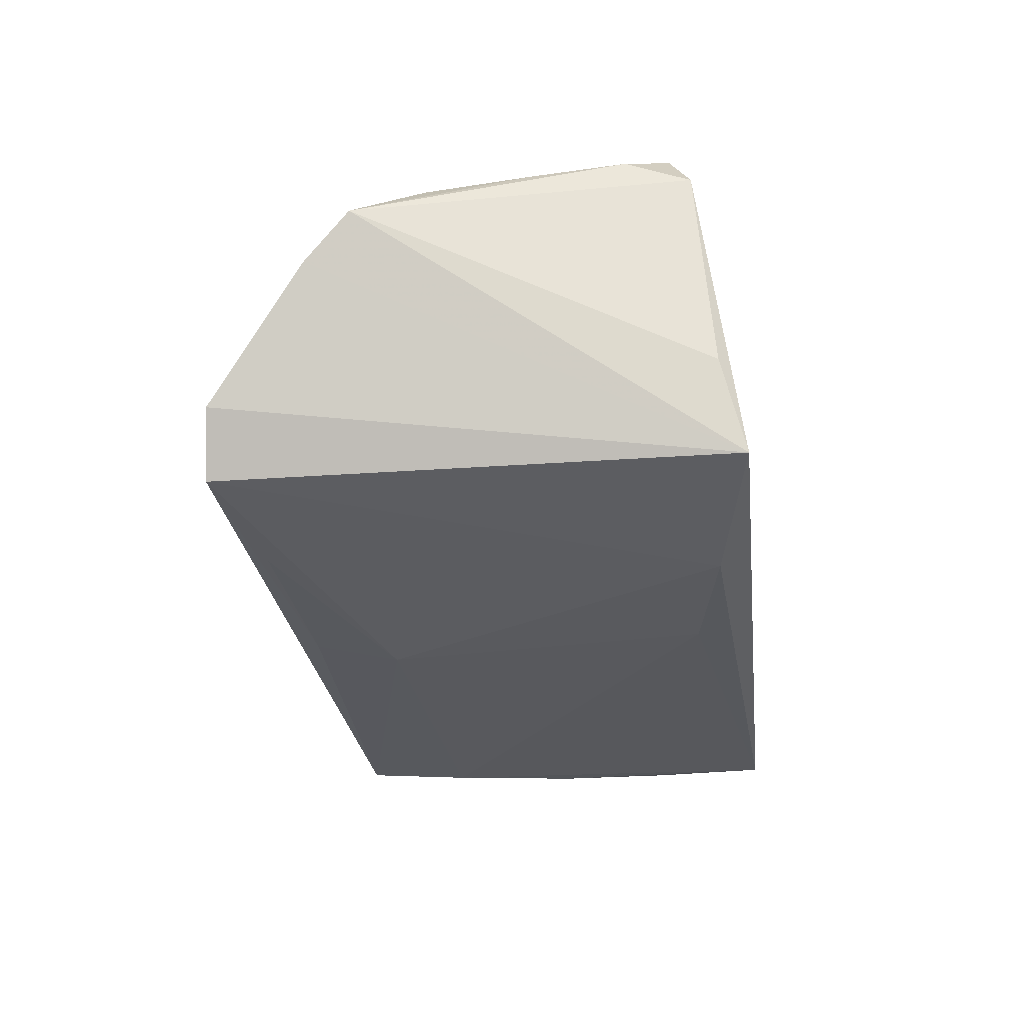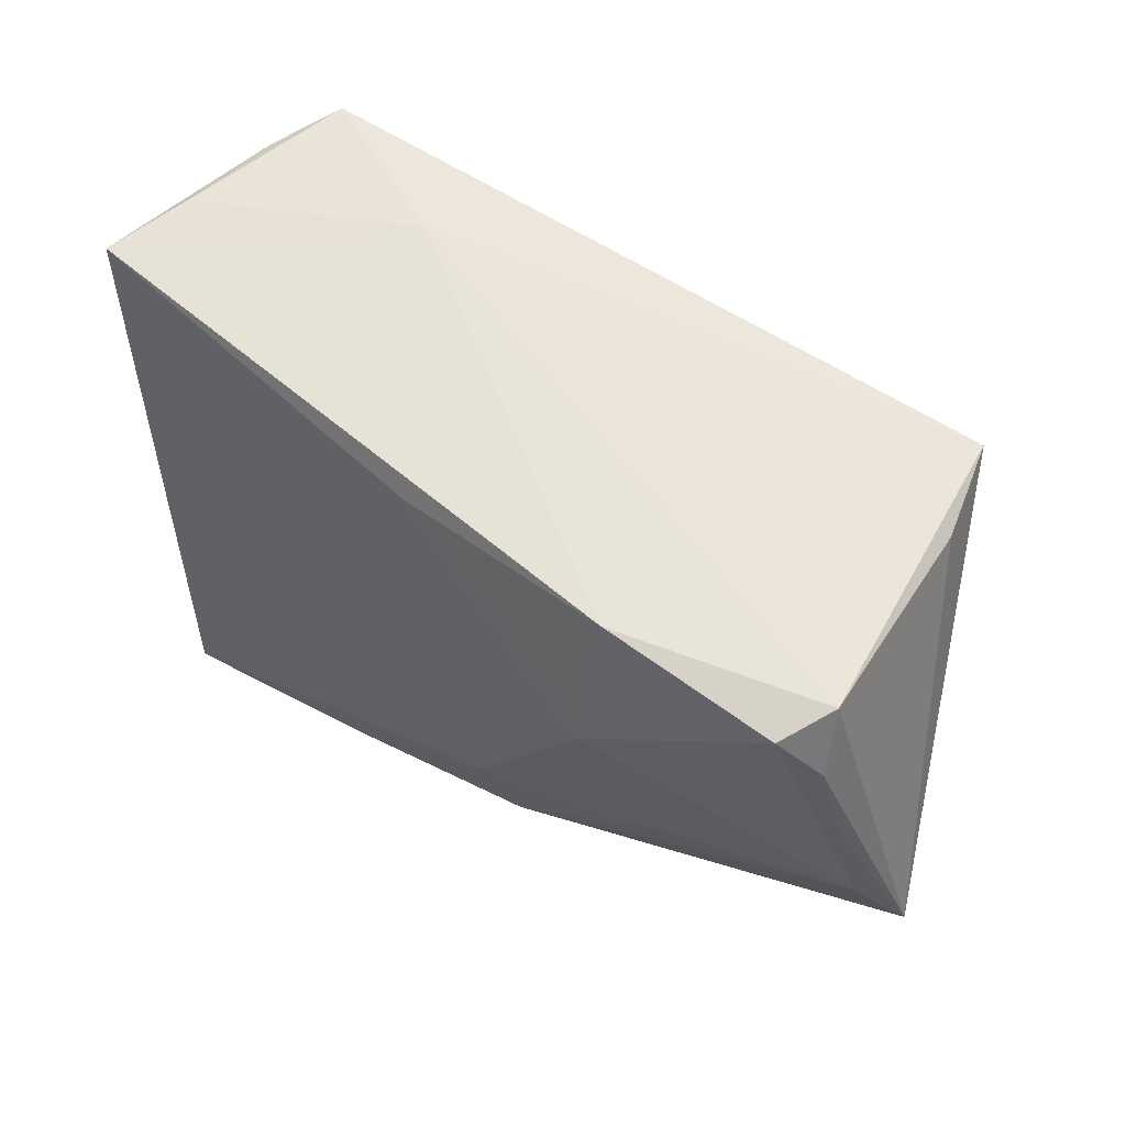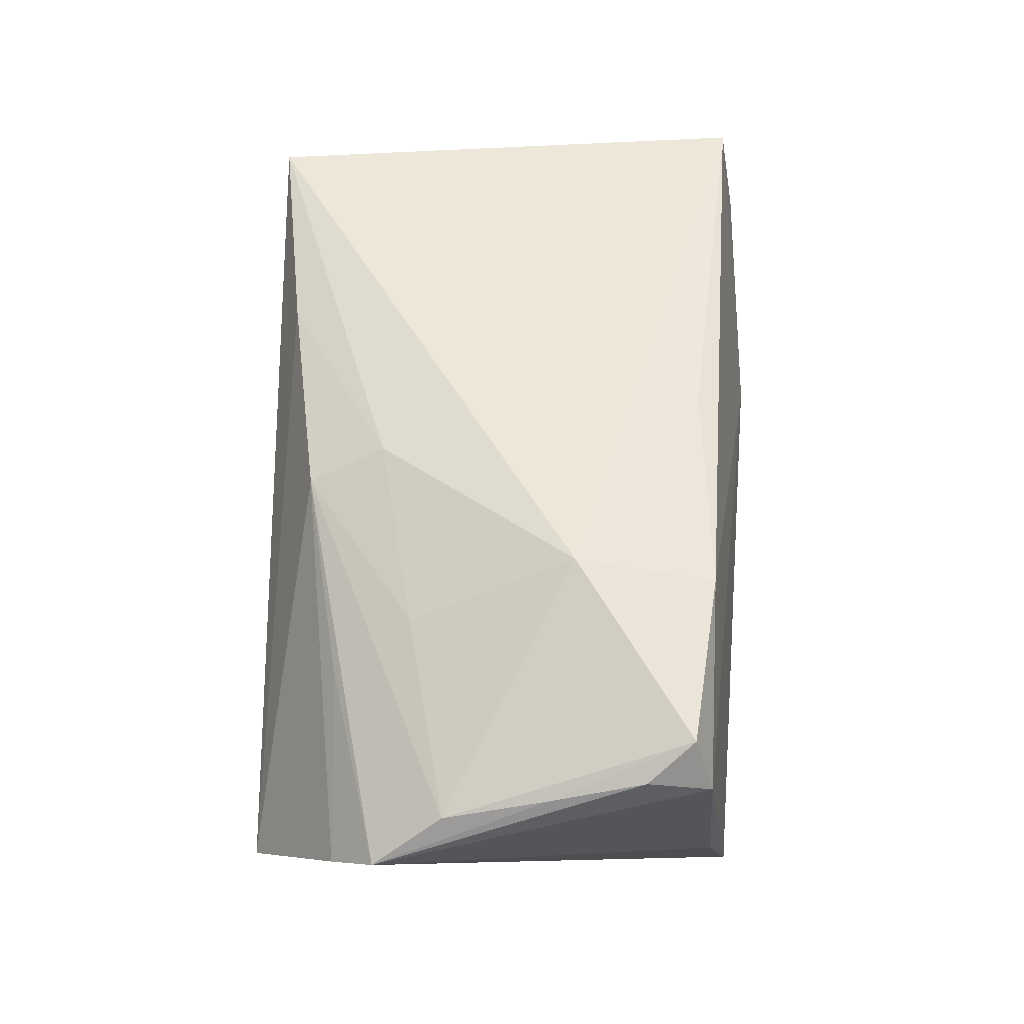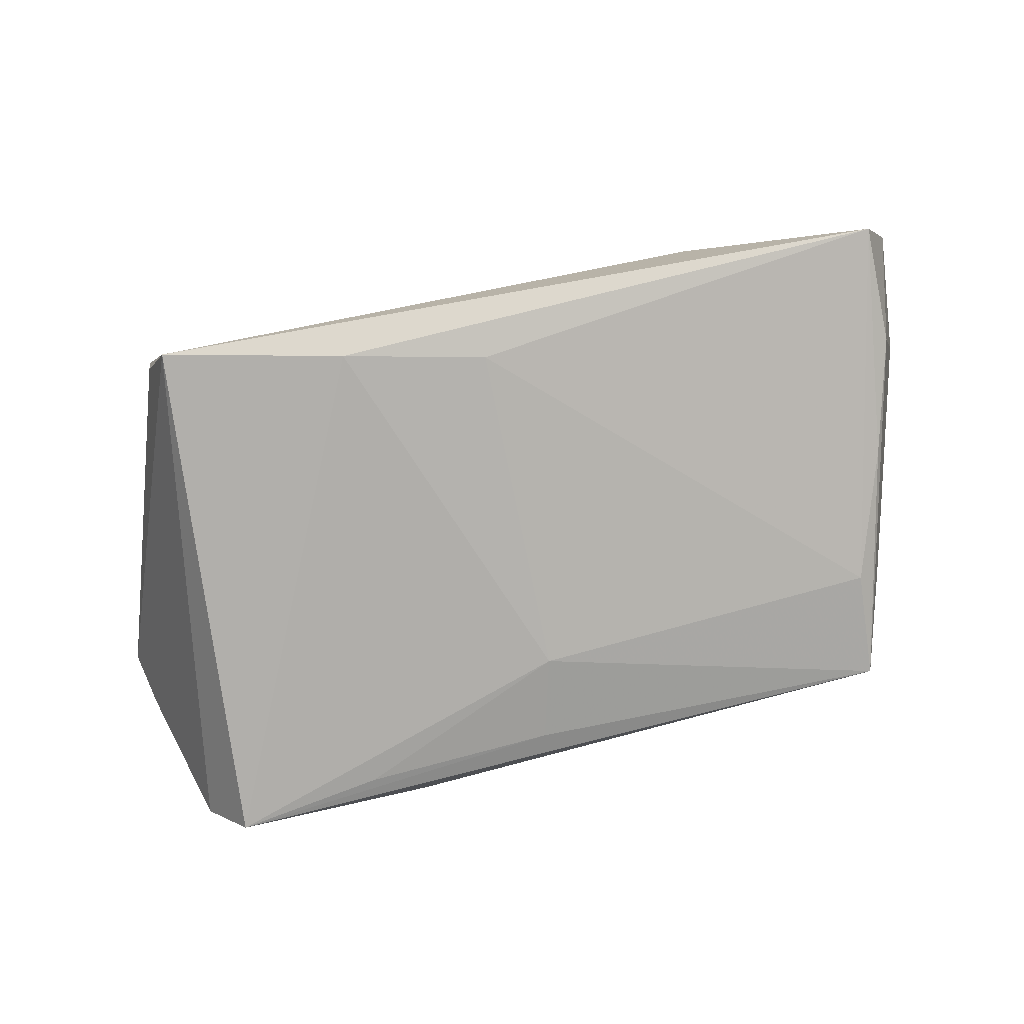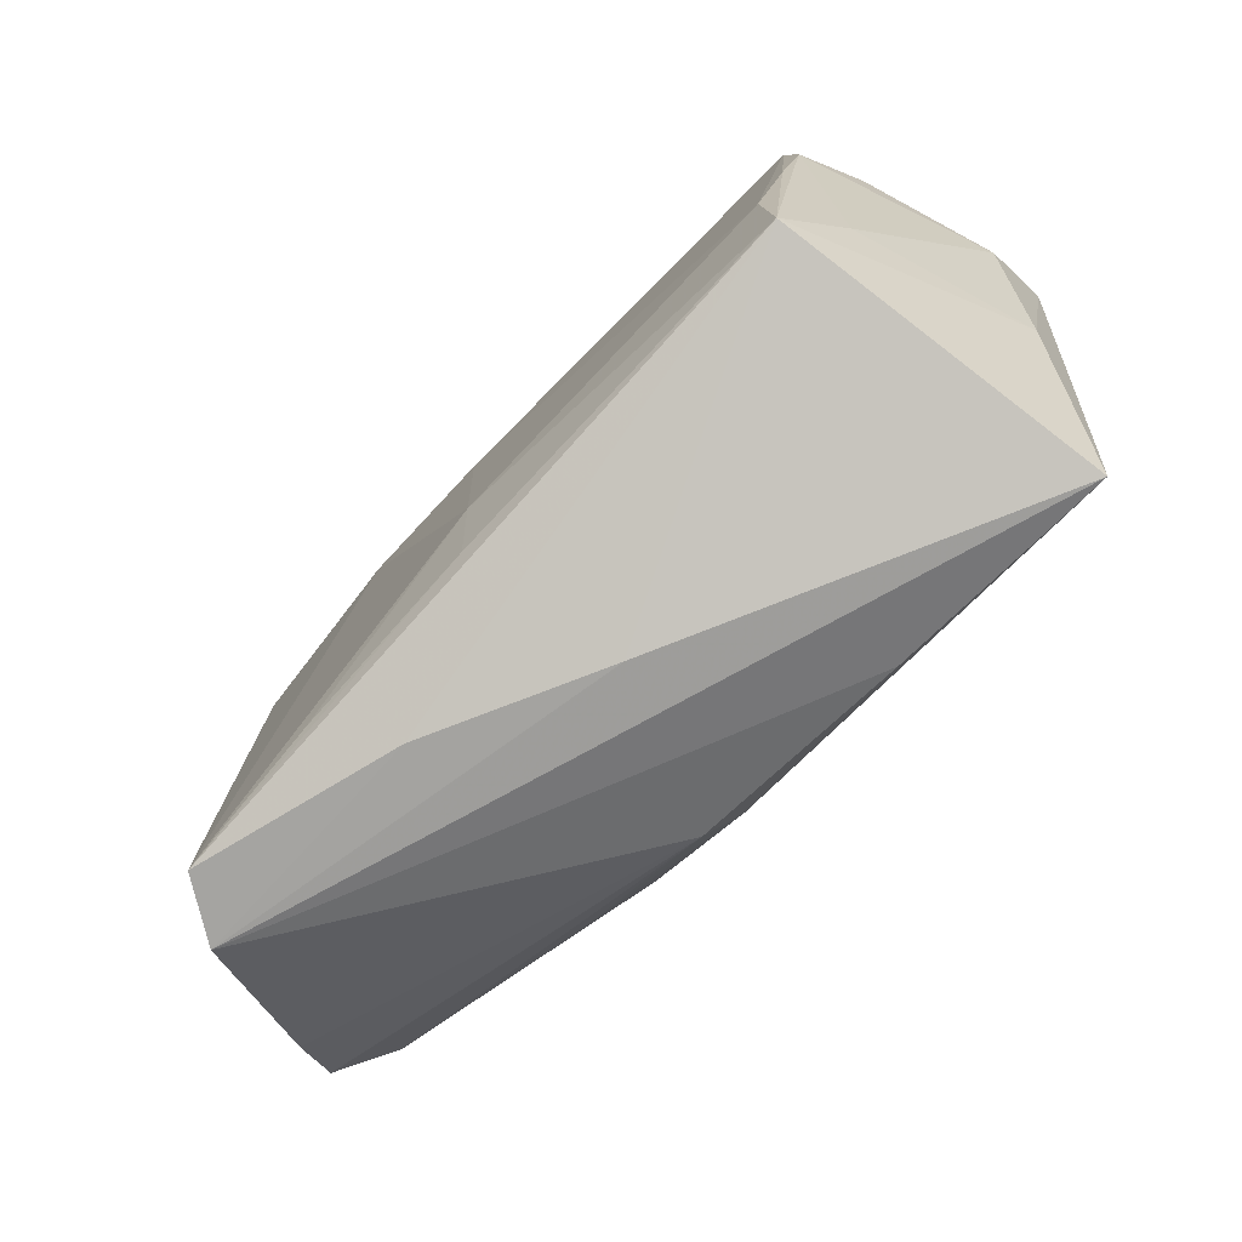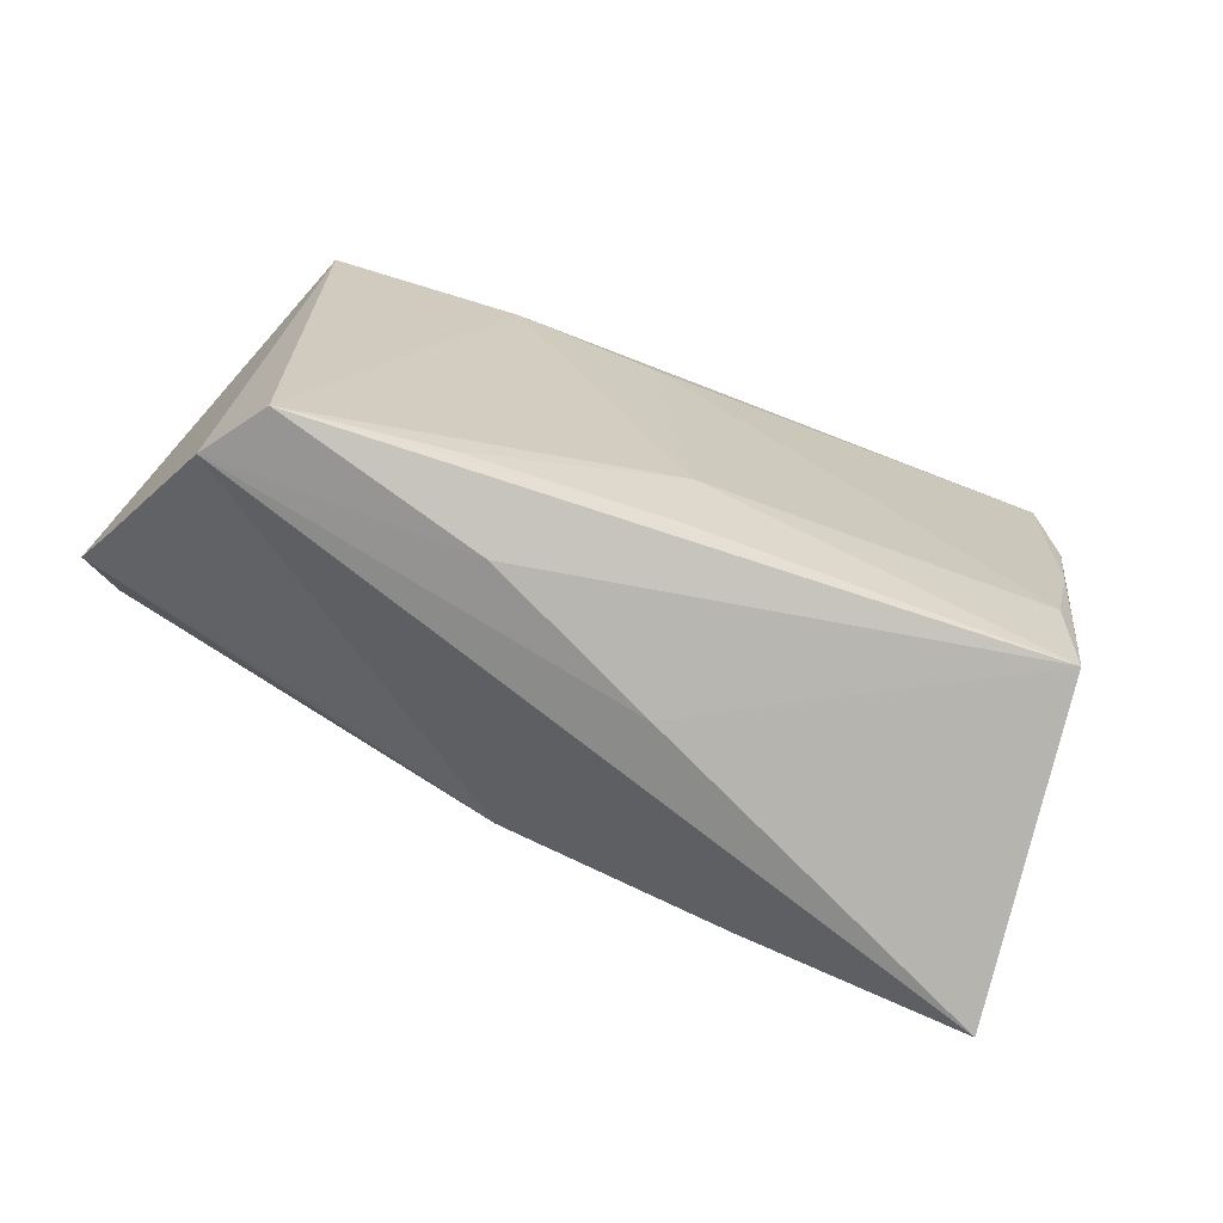
<metadata>
{"format":"obj","ext":"obj","renderer":"f3d","projection":"perspective","resolution":1024,"background":"white","views":[{"elev":-36.8,"azim":94.5,"up":"+Z"},{"elev":48.0,"azim":43.0,"up":"+Y"},{"elev":53.7,"azim":92.2,"up":"+Z"},{"elev":-78.1,"azim":-172.6,"up":"+Z"},{"elev":-76.8,"azim":-127.3,"up":"+Y"},{"elev":-69.5,"azim":164.7,"up":"+Y"}]}
</metadata>
<code>
v -0.01631 -0.03126 0.02032
v 0.05282 0.01723 0.01536
v -0.0434 -0.03498 0.02358
v -0.04685 -0.01322 -0.007759
v -0.0006321 -0.01668 -0.0218
v 0.03467 -0.02229 0.009187
v 0.002399 0.02415 -0.02167
v 0.04226 -0.03389 -0.02325
v 0.01849 -0.03467 -0.01398
v 0.05185 0.02524 0.01284
v 0.05413 0.005619 0.01266
v 0.0428 0.02995 -0.02325
v -0.0541 0.0286 0.01981
v -0.05034 -0.007139 0.0151
v 0.007668 -0.01745 0.02084
v -0.0253 0.03283 -0.005385
v 0.02443 -0.02982 -0.02228
v 0.04695 0.02707 -0.01232
v -0.0433 -0.02546 -0.01558
v 0.04795 -0.03335 -0.01658
v 0.04896 0.02287 0.01912
v -0.05206 0.03119 -0.004963
v 0.05608 -0.02139 -0.001634
v 0.02014 0.02681 -0.02325
v 0.05889 -0.01579 0.003598
v -0.04707 0.004189 -0.01538
v 0.05533 -0.007275 0.00965
v 0.001243 -0.02723 -0.02032
v -0.001977 0.02385 0.02155
v -0.001171 -0.03498 -0.001959
v 0.02726 0.02546 0.02128
v 0.02631 0.007957 0.02368
v 0.03089 -0.01254 0.01578
v -0.05174 0.0307 0.008708
v -0.04305 -0.01208 -0.01674
v -0.0487 0.03339 -0.01417
v 0.01024 -0.02704 0.0167
v -0.05444 0.01411 0.009932
v -0.04976 0.0187 -0.01394
f 8 12 20
f 13 29 31
f 14 3 13
f 14 19 3
f 9 19 8
f 8 20 9
f 23 12 25
f 23 20 12
f 10 31 21
f 21 31 32
f 32 27 21
f 3 15 32
f 32 31 29
f 13 3 32
f 32 29 13
f 25 12 18
f 18 10 25
f 12 10 18
f 30 20 3
f 30 9 20
f 3 19 30
f 19 9 30
f 13 31 16
f 12 36 16
f 16 10 12
f 31 10 16
f 38 14 13
f 24 12 8
f 8 5 24
f 24 36 12
f 8 19 28
f 19 5 28
f 35 5 19
f 25 27 37
f 20 23 37
f 11 27 25
f 21 27 11
f 33 32 15
f 27 32 33
f 15 37 33
f 33 37 27
f 13 16 34
f 34 16 36
f 22 38 13
f 13 34 22
f 22 34 36
f 17 5 8
f 8 28 17
f 17 28 5
f 26 35 19
f 36 35 26
f 7 24 5
f 5 35 7
f 36 24 7
f 7 35 36
f 1 15 3
f 1 37 15
f 3 20 1
f 20 37 1
f 6 23 25
f 25 37 6
f 6 37 23
f 2 10 21
f 21 11 2
f 25 10 2
f 2 11 25
f 19 14 4
f 14 38 4
f 38 22 39
f 39 4 38
f 39 22 36
f 36 26 39
f 39 26 19
f 19 4 39

</code>
